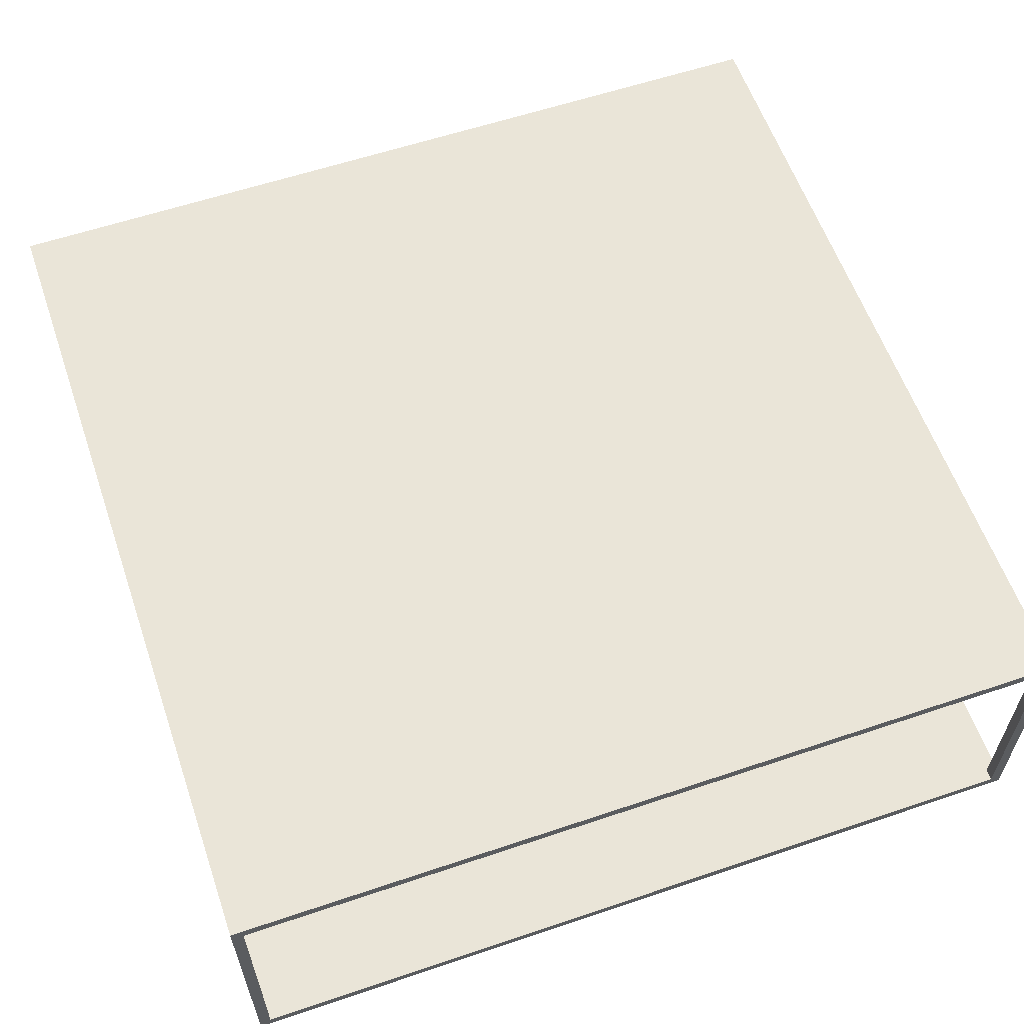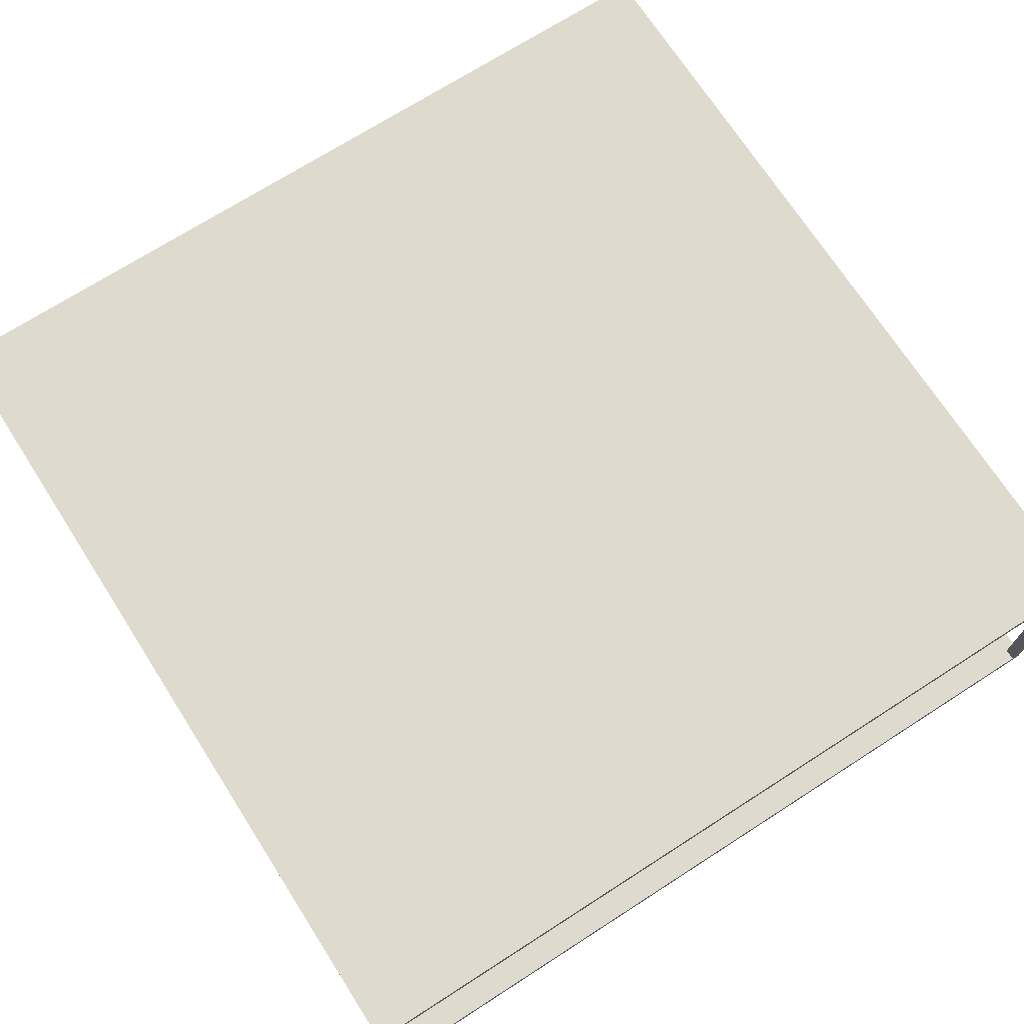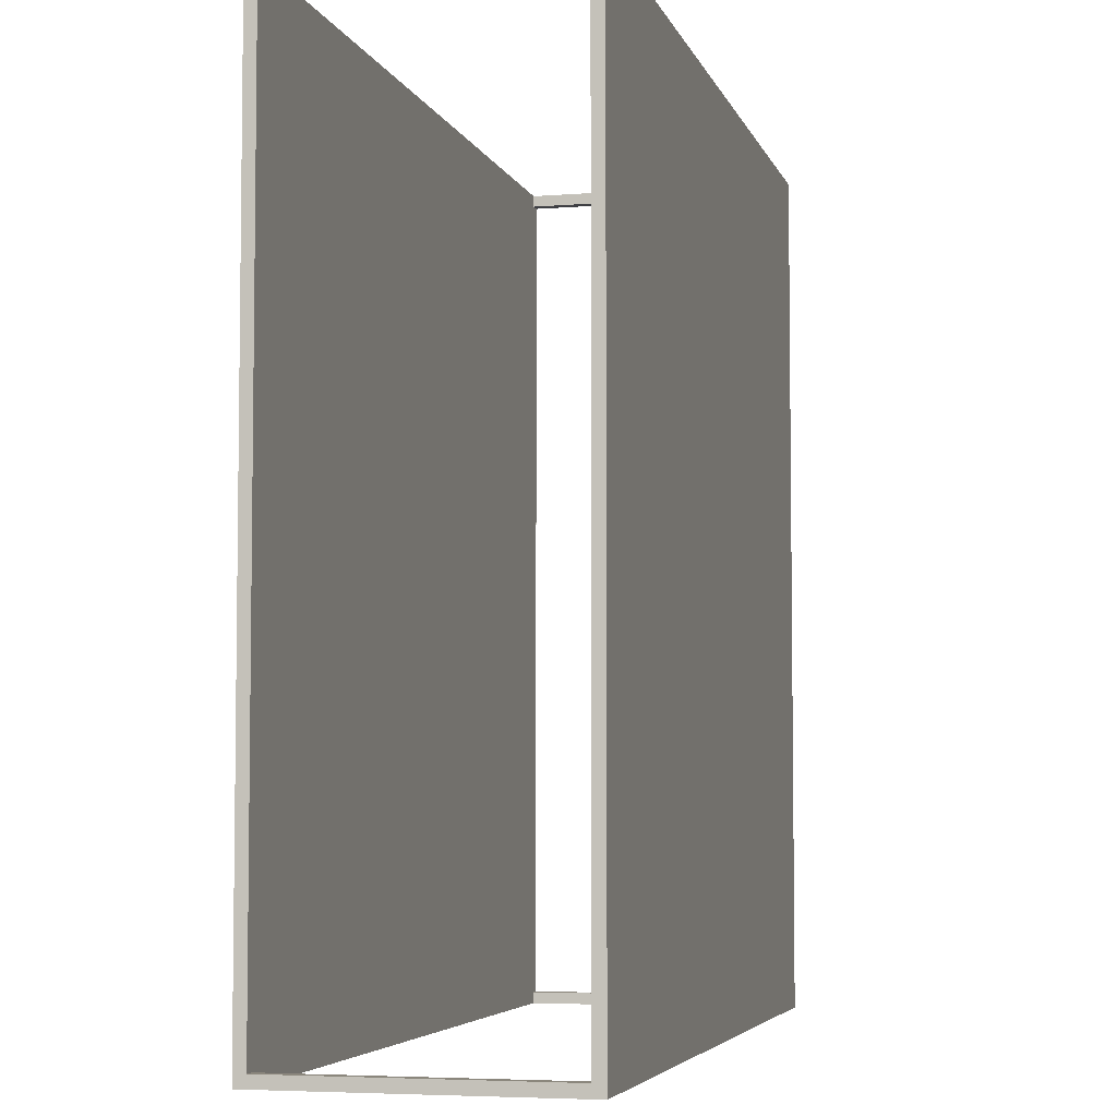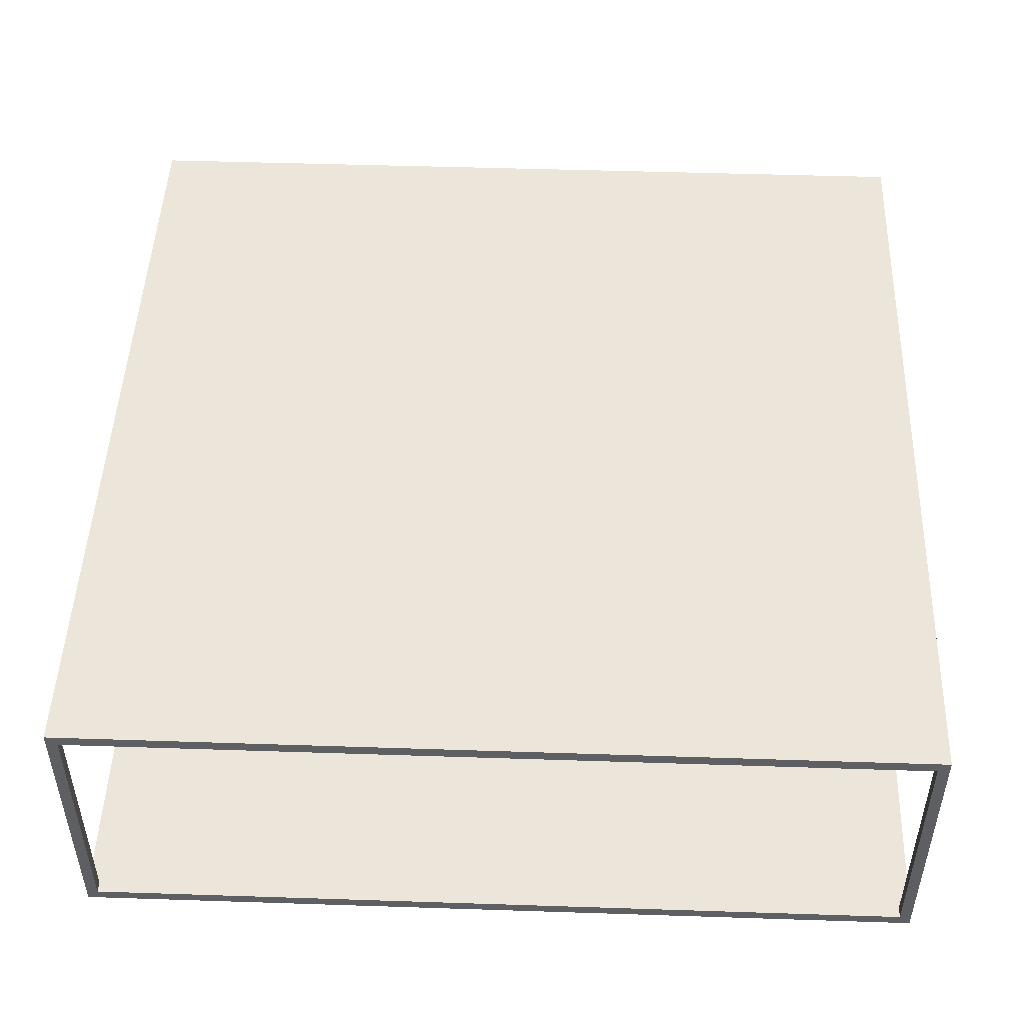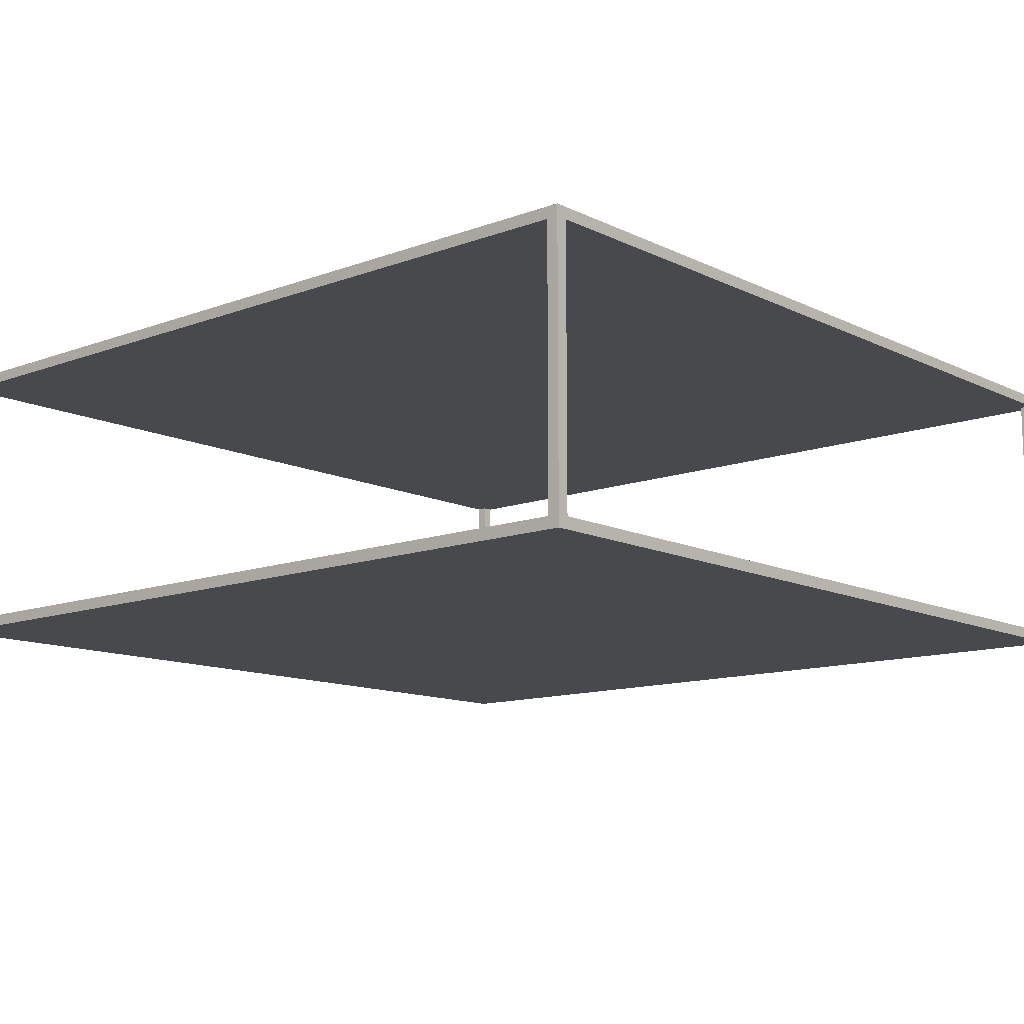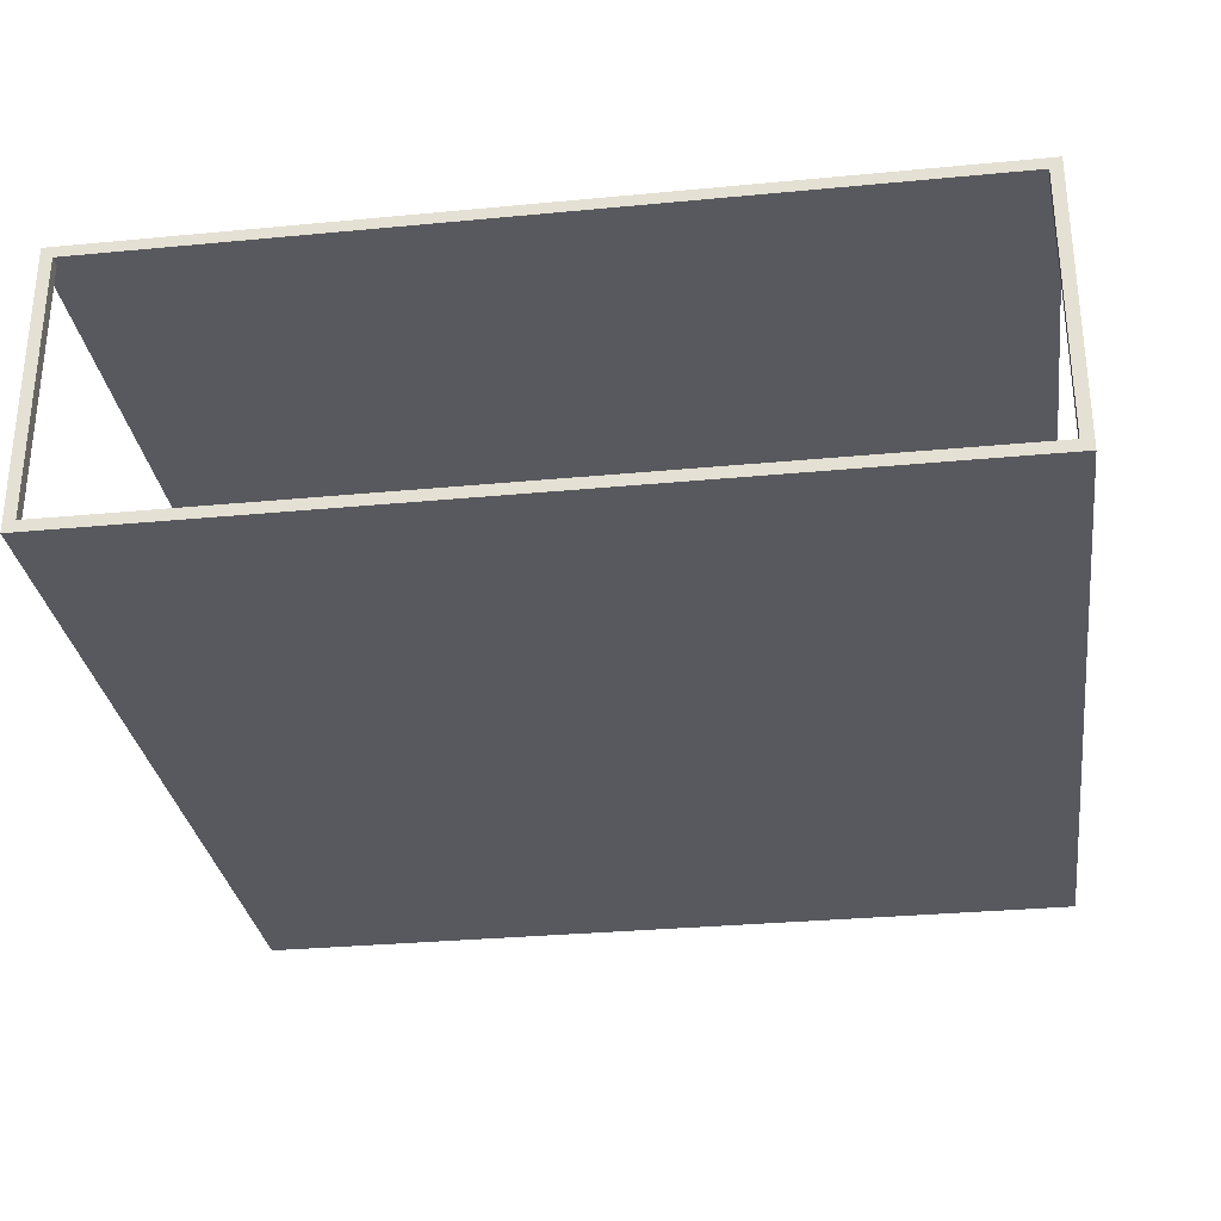
<metadata>
{"format":"obj","ext":"obj","renderer":"f3d","projection":"perspective","resolution":1024,"background":"white","views":[{"elev":59.6,"azim":160.9,"up":"+Y"},{"elev":71.1,"azim":147.3,"up":"+Y"},{"elev":-5.0,"azim":-76.0,"up":"+Z"},{"elev":48.4,"azim":92.1,"up":"+Y"},{"elev":-12.1,"azim":-48.7,"up":"+Y"},{"elev":-30.3,"azim":97.9,"up":"+Y"}]}
</metadata>
<code>
o Room_l_00
g Room_l_00
v 0 -1.25 8.4
v -7.5 -1.25 8.4
v 0 -1.15 8.4
v -7.5 -1.15 8.4
v -7.5 -1.25 0.9
v -7.5 -1.15 0.9
v 0 -1.25 0.9
v 0 -1.15 0.9
v -0.1 -1.25 8.4
v 0 1.25 8.4
v -0.1 1.25 8.4
v -0.1 -1.25 8.3
v -0.1 1.25 8.3
v 0 -1.25 8.3
v 0 1.25 8.3
v -7.4 -1.25 8.4
v -7.4 1.25 8.4
v -7.5 1.25 8.4
v -7.5 -1.25 8.3
v -7.5 1.25 8.3
v -7.4 -1.25 8.3
v -7.4 1.25 8.3
v 0 1.15 8.4
v -7.5 1.15 8.4
v -7.5 1.15 0.9
v -7.5 1.25 0.9
v 0 1.15 0.9
v 0 1.25 0.9
v 0 -1.25 1
v -0.1 -1.25 1
v 0 1.25 1
v -0.1 1.25 1
v -0.1 -1.25 0.9
v -0.1 1.25 0.9
v -7.4 -1.25 1
v -7.5 -1.25 1
v -7.4 1.25 1
v -7.5 1.25 1
v -7.4 -1.25 0.9
v -7.4 1.25 0.9
g Room_l_00
f 3 4 2 1
f 4 6 5 2
f 6 8 7 5
f 8 3 1 7
f 8 6 4 3
f 1 2 5 7
f 10 11 9 1
f 11 13 12 9
f 13 15 14 12
f 15 10 1 14
f 15 13 11 10
f 1 9 12 14
f 17 18 2 16
f 18 20 19 2
f 20 22 21 19
f 22 17 16 21
f 22 20 18 17
f 16 2 19 21
f 10 18 24 23
f 18 26 25 24
f 26 28 27 25
f 28 10 23 27
f 28 26 18 10
f 23 24 25 27
f 31 32 30 29
f 32 34 33 30
f 34 28 7 33
f 28 31 29 7
f 28 34 32 31
f 29 30 33 7
f 37 38 36 35
f 38 26 5 36
f 26 40 39 5
f 40 37 35 39
f 40 26 38 37
f 35 36 5 39

</code>
